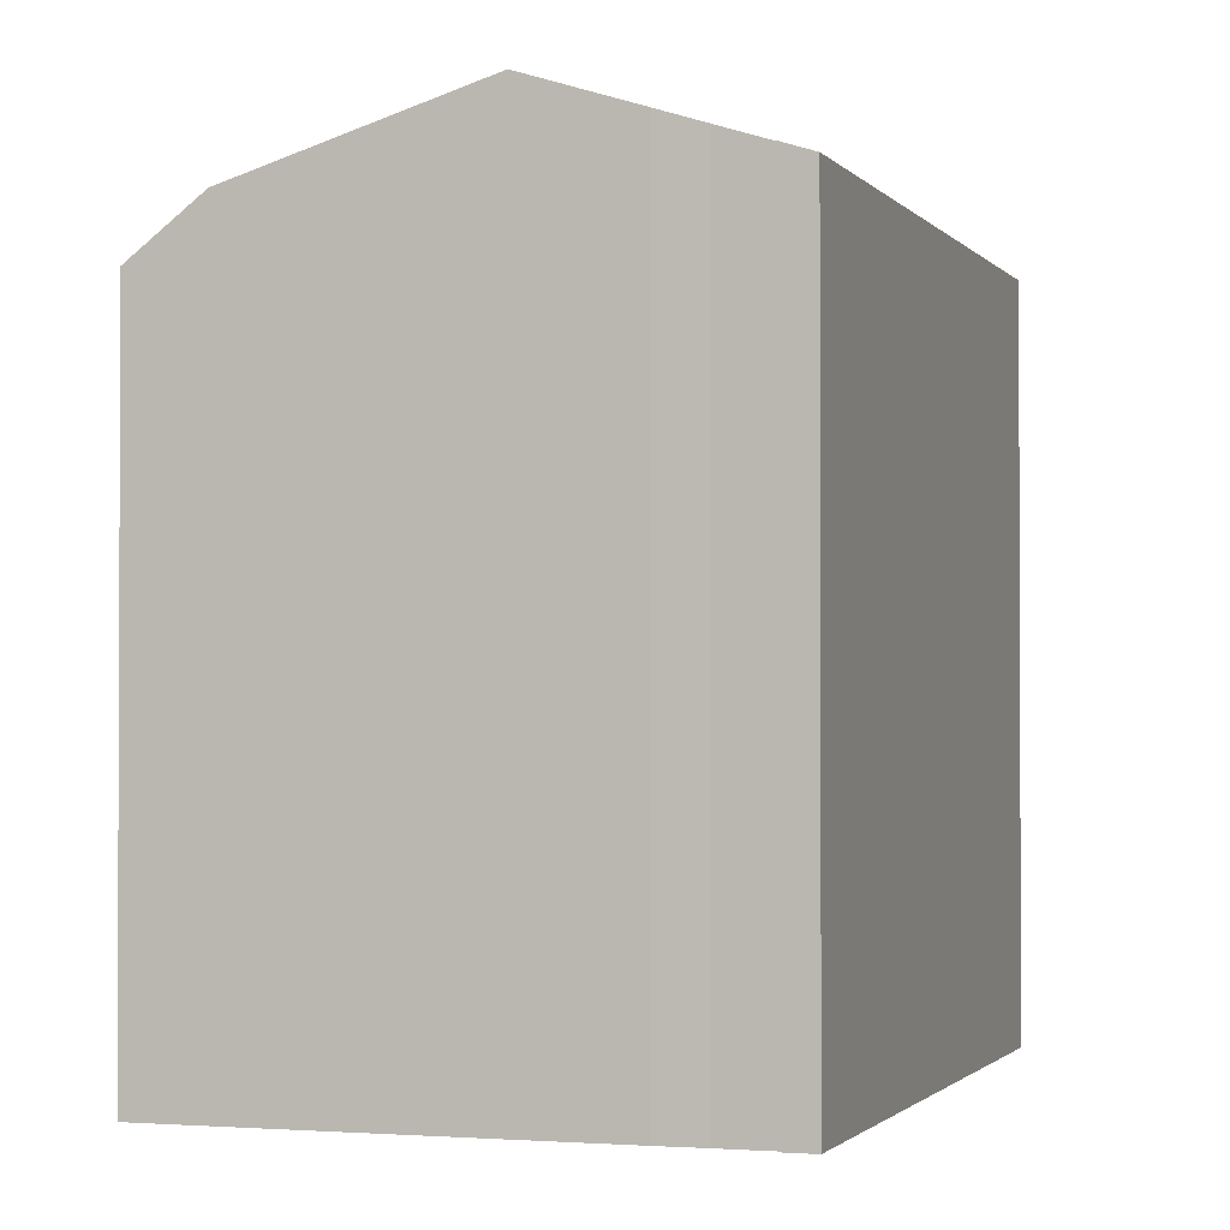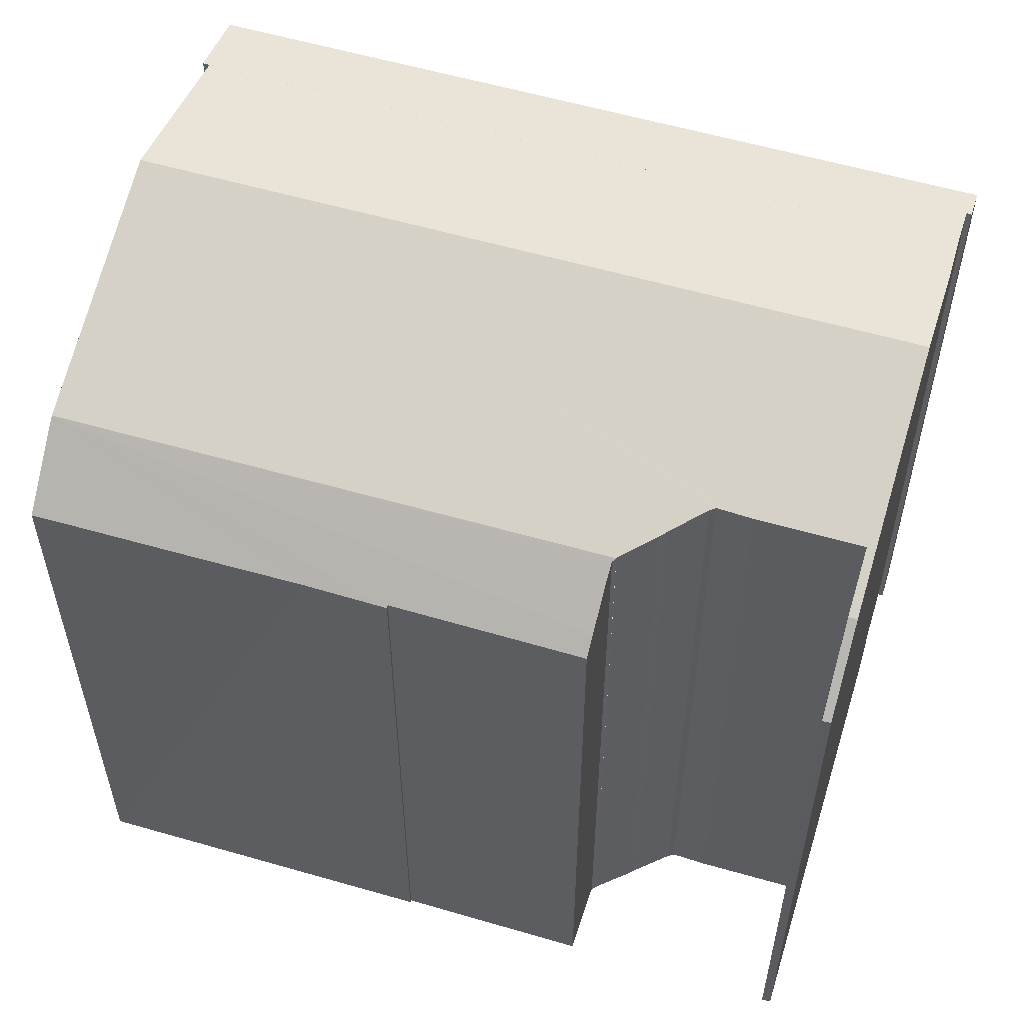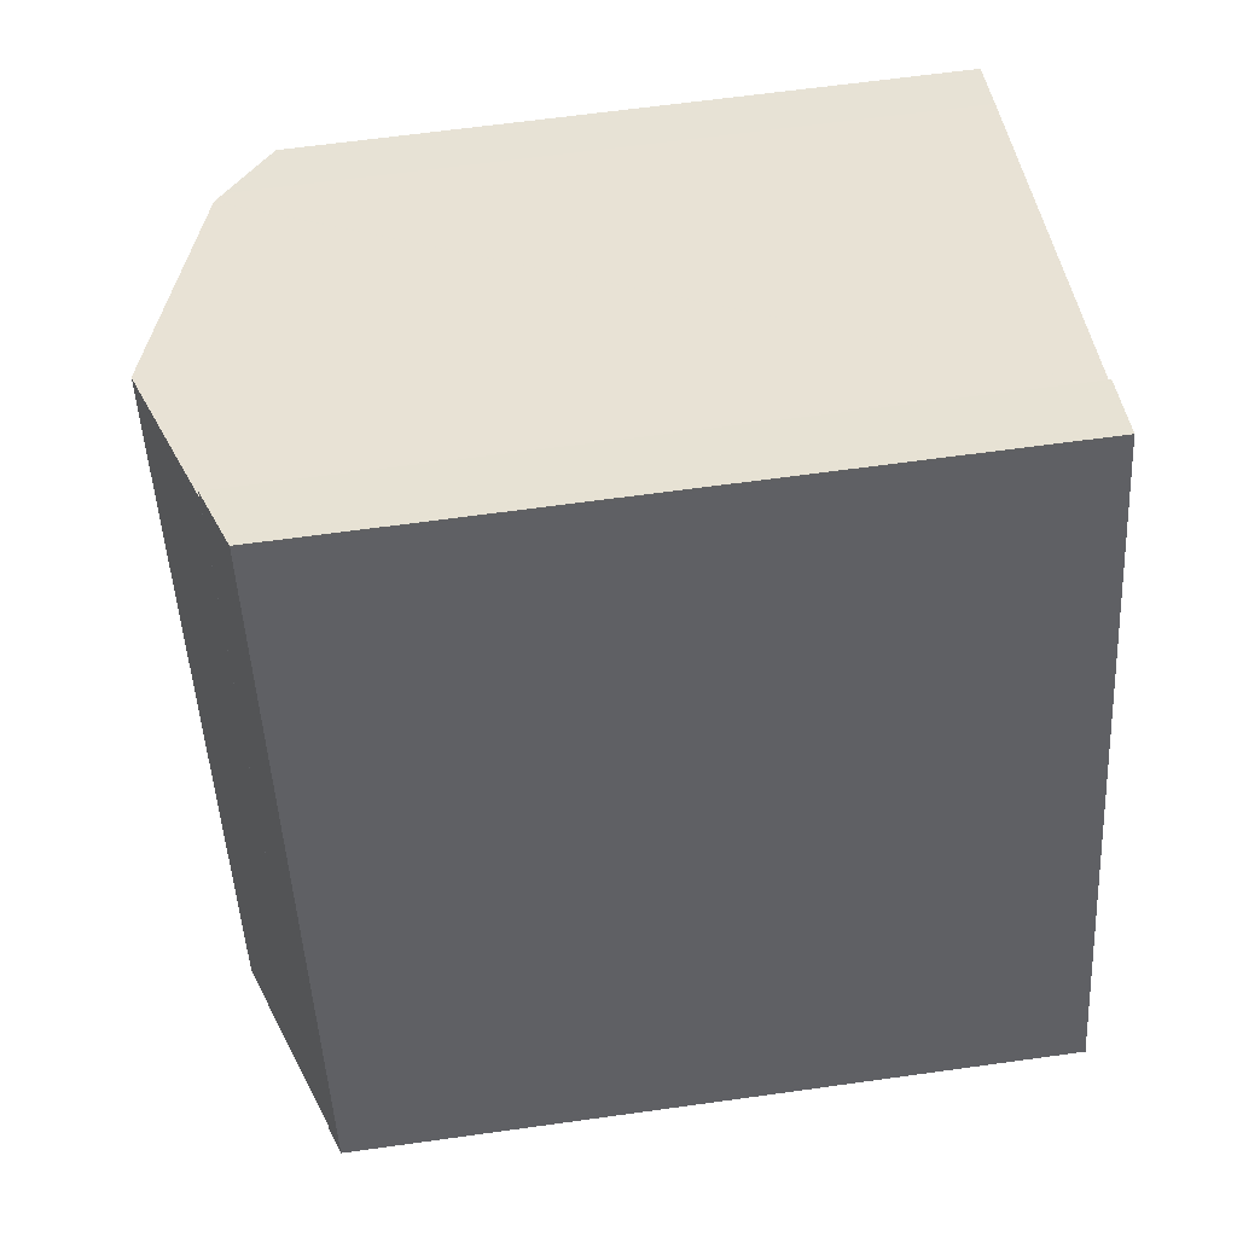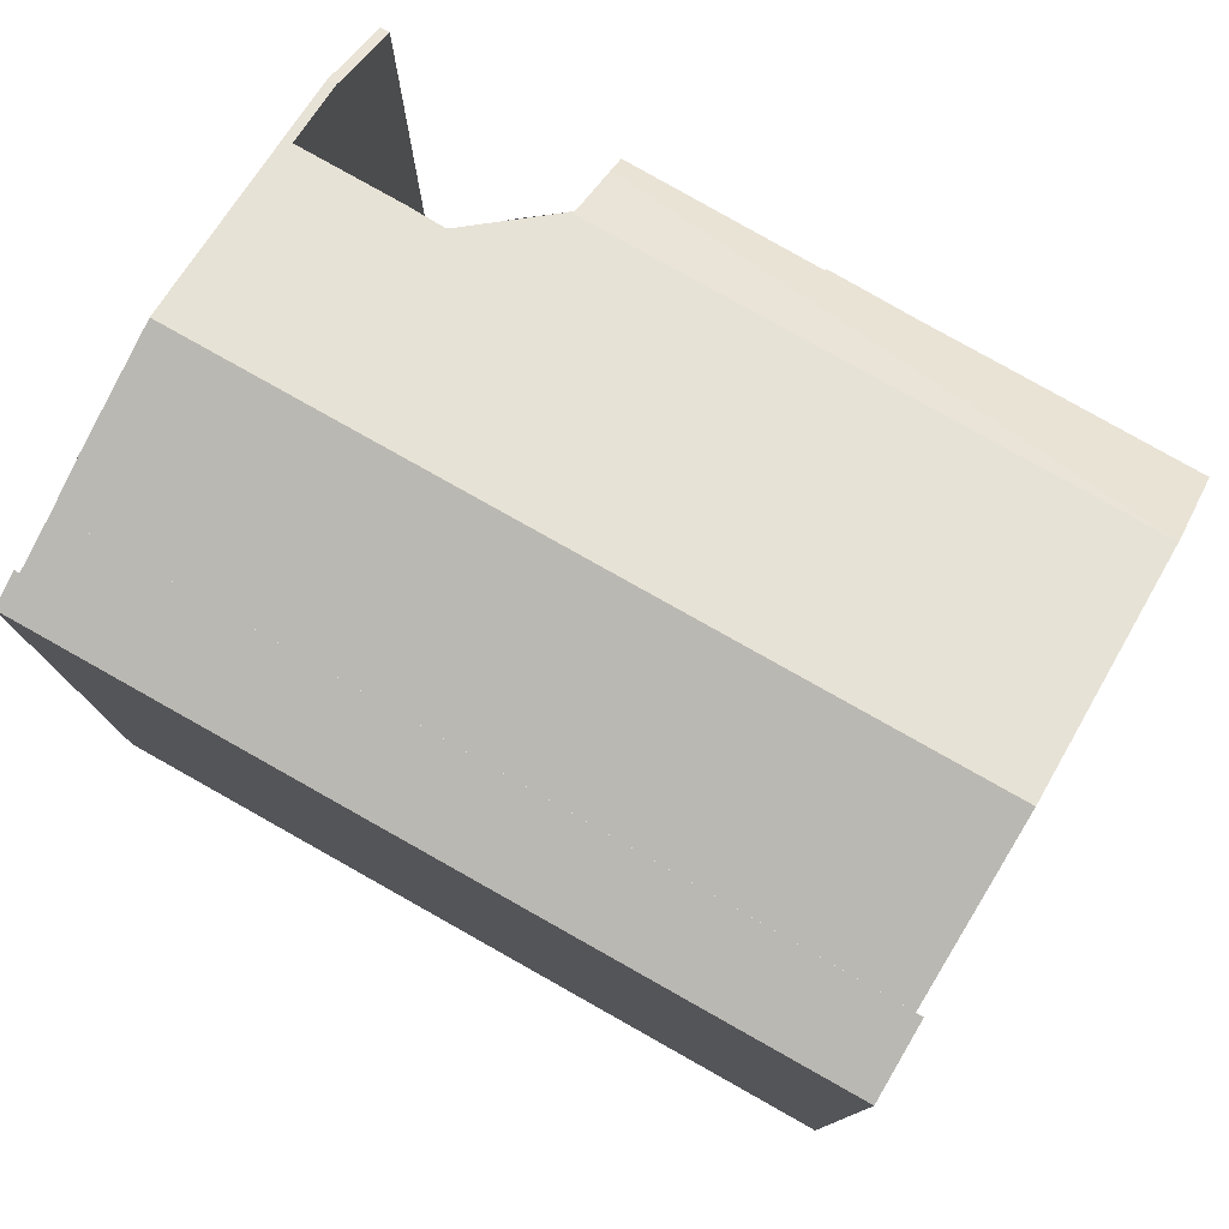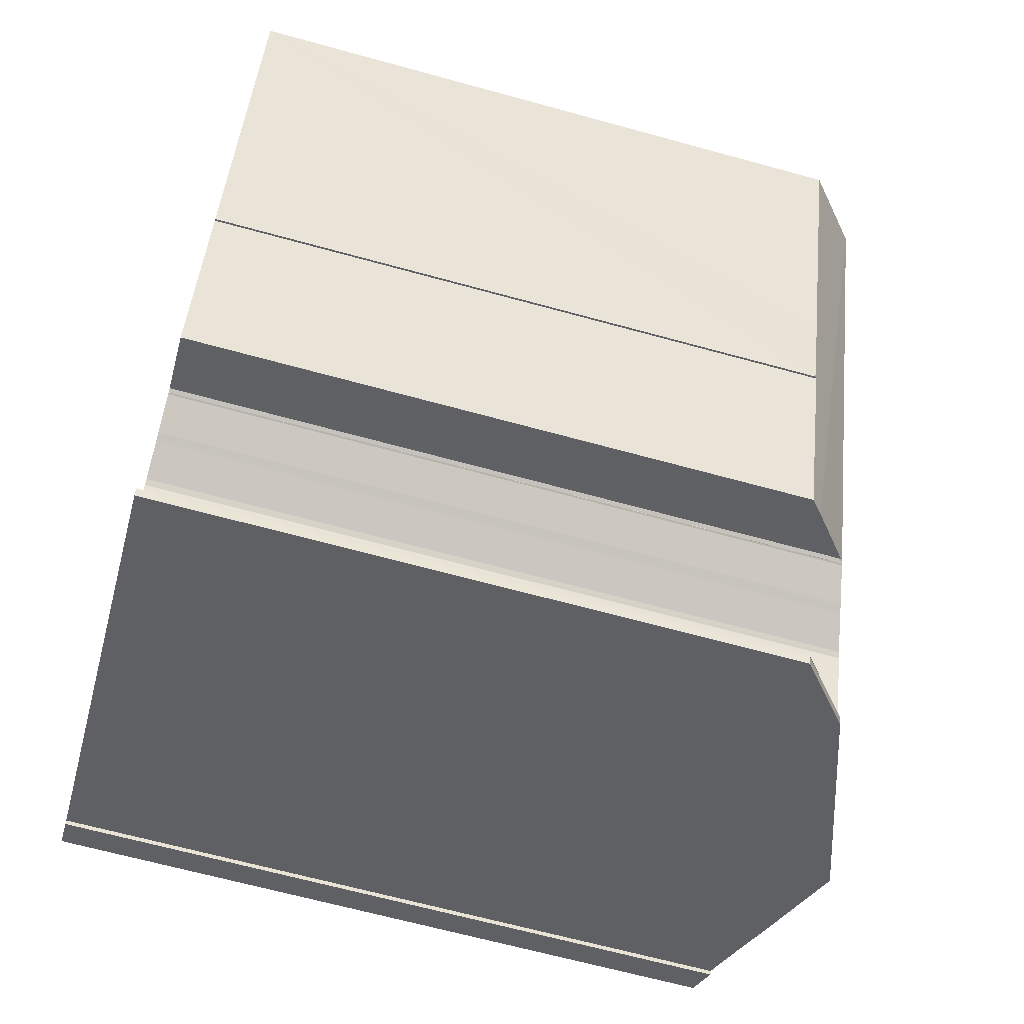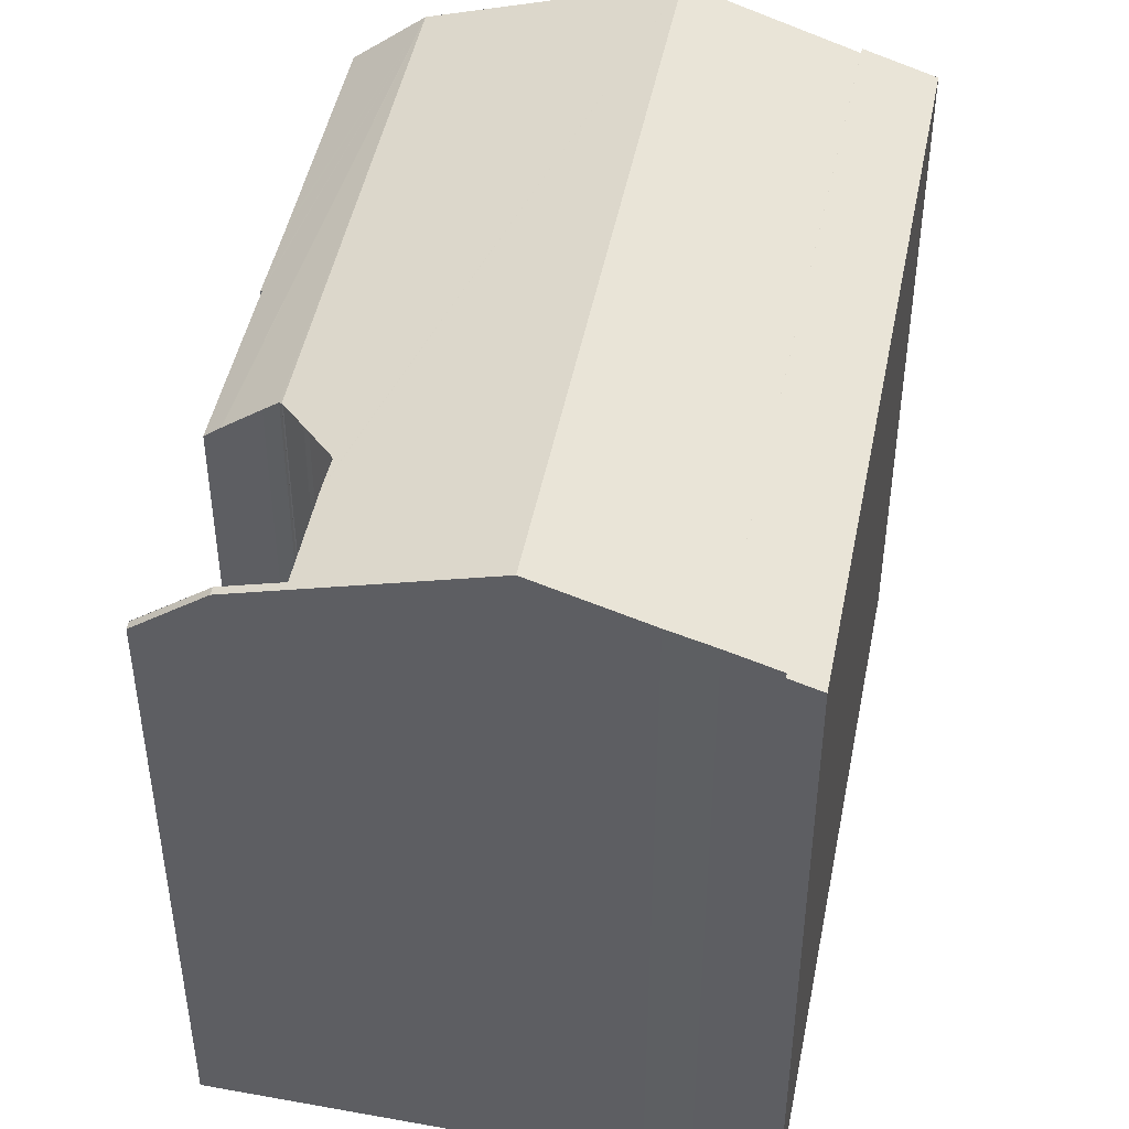
<metadata>
{"format":"obj","ext":"obj","renderer":"f3d","projection":"perspective","resolution":1024,"background":"white","views":[{"elev":-1.5,"azim":-139.9,"up":"+Y"},{"elev":58.6,"azim":128.7,"up":"+Y"},{"elev":63.9,"azim":-98.0,"up":"+Z"},{"elev":79.6,"azim":-38.4,"up":"+Y"},{"elev":-65.7,"azim":74.5,"up":"+Z"},{"elev":47.4,"azim":-146.6,"up":"+Y"}]}
</metadata>
<code>
v  11.41 18.12 -4.465
v  10.05 18.61 -3.69
v  11.5 18.12 -4.266
v  12.82 20.06 15.29
v  5.679 20.06 -2.17
v  11.01 18.61 -1.323
v  11.03 18.61 -1.29
v  11.31 18.62 -0.501
v  11.45 18.6 -0.403
v  12.34 18.39 0.044
v  13.44 18.14 0.599
v  13.49 18.12 0.611
v  18.57 18.12 13.04
v  13.16 16.68 -5.164
v  13.25 16.67 -4.973
v  8.931 18.73 17
v  7.207 18.16 17.62
v  7.235 18.16 17.69
v  0 18.16 1.112e-15
v  0.802 18.41 -0.187
v  2.001 18.82 -0.668
v  8.913 18.73 16.95
v  8.87 18.73 16.84
v  3.058 19.18 -1.121
v  0.763 18.41 -0.305
v  14.87 17.02 0.175
v  18.58 18.12 13.03
v  14.9 16.99 0.163
v  15.26 16.68 0.023
v  17 16.69 4.369
v  17.03 16.66 4.359
v  17.05 16.64 4.353
v  17.73 16.66 6.093
v  17.79 16.66 6.235
v  17.92 16.66 6.555
v  18.72 16.64 8.497
v  19.06 16.64 9.35
v  19.99 16.64 11.63
v  20.28 16.63 12.34
v  18.84 17.9 12.93
v  13.59 18.07 0.654
v  13.96 17.76 0.523
v  13.96 -3.202e-17 0.523
v  15.26 -1.408e-18 0.023
v  14.9 -9.981e-18 0.163
v  14.87 -1.072e-17 0.175
v  13.59 -4.005e-17 0.654
v  13.44 -3.668e-17 0.599
v  13.49 -3.741e-17 0.611
v  13.16 3.162e-16 -5.164
v  11.41 2.734e-16 -4.465
v  3.058 6.864e-17 -1.121
v  5.679 1.329e-16 -2.17
v  2.001 4.09e-17 -0.668
v  0.802 1.145e-17 -0.187
v  0.763 1.868e-17 -0.305
v  0 0 0
v  17.03 -2.669e-16 4.359
v  17.05 -2.665e-16 4.353
v  17 -2.675e-16 4.369
v  13.49 18.12 0.612
v  12.55 -8.511e-18 0.139
v  12.55 18.34 0.139
v  12.34 -2.694e-18 0.044
v  11.45 2.468e-17 -0.403
v  11.31 3.068e-17 -0.501
v  13.25 3.038e-16 -4.962
v  13.25 16.67 -4.962
v  13.25 3.045e-16 -4.973
v  11.01 8.101e-17 -1.323
v  11.03 7.899e-17 -1.29
v  10.05 2.259e-16 -3.69
v  8.87 -1.031e-15 16.84
v  8.931 -1.041e-15 17
v  8.913 -1.038e-15 16.95
v  20.28 -7.555e-16 12.34
v  19.99 -7.124e-16 11.63
v  19.06 -5.725e-16 9.35
v  18.72 -5.203e-16 8.497
v  17.92 -4.014e-16 6.555
v  17.79 -3.818e-16 6.235
v  17.73 -3.731e-16 6.093
v  11.5 2.612e-16 -4.266
v  7.235 -1.083e-15 17.69
v  18.57 18.13 13.04
v  18.84 -7.919e-16 12.93
v  12.82 -9.362e-16 15.29
v  18.57 -7.982e-16 13.04
v  18.58 -7.979e-16 13.03
v  7.207 -1.079e-15 17.62
g defaultobject
f 1 2 3
f 4 2 5
f 1 5 2
f 6 2 4
f 7 6 4
f 8 7 4
f 9 8 4
f 10 9 4
f 11 10 4
f 12 11 4
f 13 12 4
f 14 3 15
f 3 14 1
f 16 17 18
f 17 16 19
f 19 16 20
f 20 16 21
f 21 16 22
f 21 22 23
f 21 23 4
f 21 4 24
f 24 4 5
f 25 19 20
f 26 27 28
f 29 28 27
f 30 29 27
f 31 30 27
f 32 31 27
f 33 32 27
f 34 33 27
f 35 34 27
f 36 35 27
f 37 36 27
f 38 37 27
f 39 38 27
f 40 39 27
f 13 41 12
f 41 13 42
f 42 13 26
f 26 13 27
f 26 43 42
f 43 26 28
f 43 28 29
f 43 29 44
f 43 44 45
f 43 45 46
f 42 47 41
f 47 42 43
f 12 48 11
f 48 12 49
f 14 5 1
f 5 14 50
f 5 50 24
f 24 50 51
f 24 51 52
f 52 51 53
f 54 20 21
f 20 54 55
f 56 19 25
f 19 56 57
f 32 58 31
f 58 32 59
f 31 60 30
f 60 31 58
f 41 49 61
f 49 41 47
f 11 62 63
f 62 11 48
f 63 64 10
f 64 63 62
f 10 65 9
f 65 10 64
f 9 66 8
f 66 9 65
f 67 15 68
f 15 50 14
f 50 15 67
f 50 67 69
f 66 7 8
f 7 66 6
f 6 66 70
f 70 66 71
f 70 2 6
f 2 70 72
f 20 56 25
f 56 20 55
f 16 23 22
f 23 16 73
f 73 16 74
f 73 74 75
f 76 38 39
f 38 76 37
f 37 76 36
f 36 76 35
f 35 76 34
f 34 76 33
f 33 76 32
f 32 76 59
f 59 76 77
f 59 77 78
f 59 78 79
f 59 79 80
f 59 80 81
f 59 81 82
f 60 29 30
f 29 60 44
f 72 3 2
f 3 72 68
f 68 72 67
f 67 72 83
f 18 74 16
f 74 18 84
f 73 4 23
f 4 73 85
f 85 73 27
f 27 73 40
f 40 73 86
f 86 73 87
f 86 87 88
f 86 88 89
f 86 39 40
f 39 86 76
f 52 21 24
f 21 52 54
f 57 17 19
f 17 57 90
f 17 90 18
f 18 90 84
f 82 58 59
f 58 82 60
f 60 82 65
f 65 82 66
f 69 51 50
f 51 69 67
f 51 67 83
f 51 83 53
f 53 83 72
f 53 72 70
f 53 70 71
f 53 71 66
f 53 66 82
f 53 82 81
f 53 81 80
f 53 80 79
f 53 79 78
f 53 78 77
f 53 77 52
f 52 77 76
f 52 76 86
f 52 86 89
f 52 89 88
f 52 88 87
f 52 87 54
f 54 87 55
f 55 87 57
f 57 87 73
f 57 73 90
f 90 73 75
f 90 75 74
f 90 74 84
f 57 56 55
f 60 45 44
f 45 60 46
f 46 60 43
f 43 60 47
f 47 60 49
f 49 60 48
f 48 60 62
f 62 60 64
f 64 60 65

</code>
